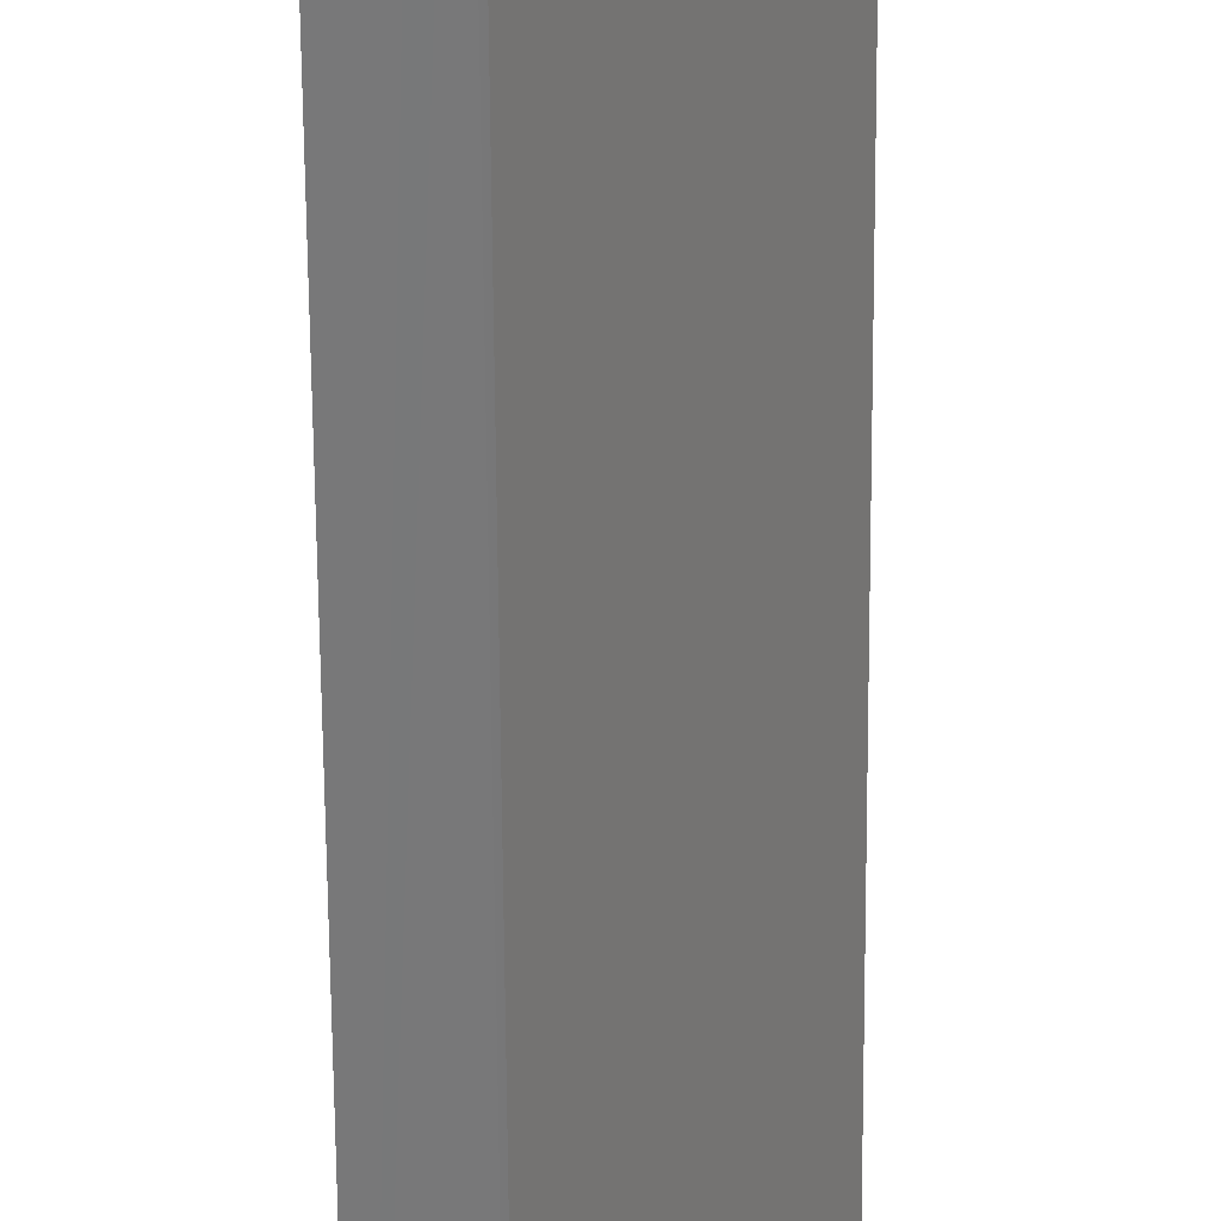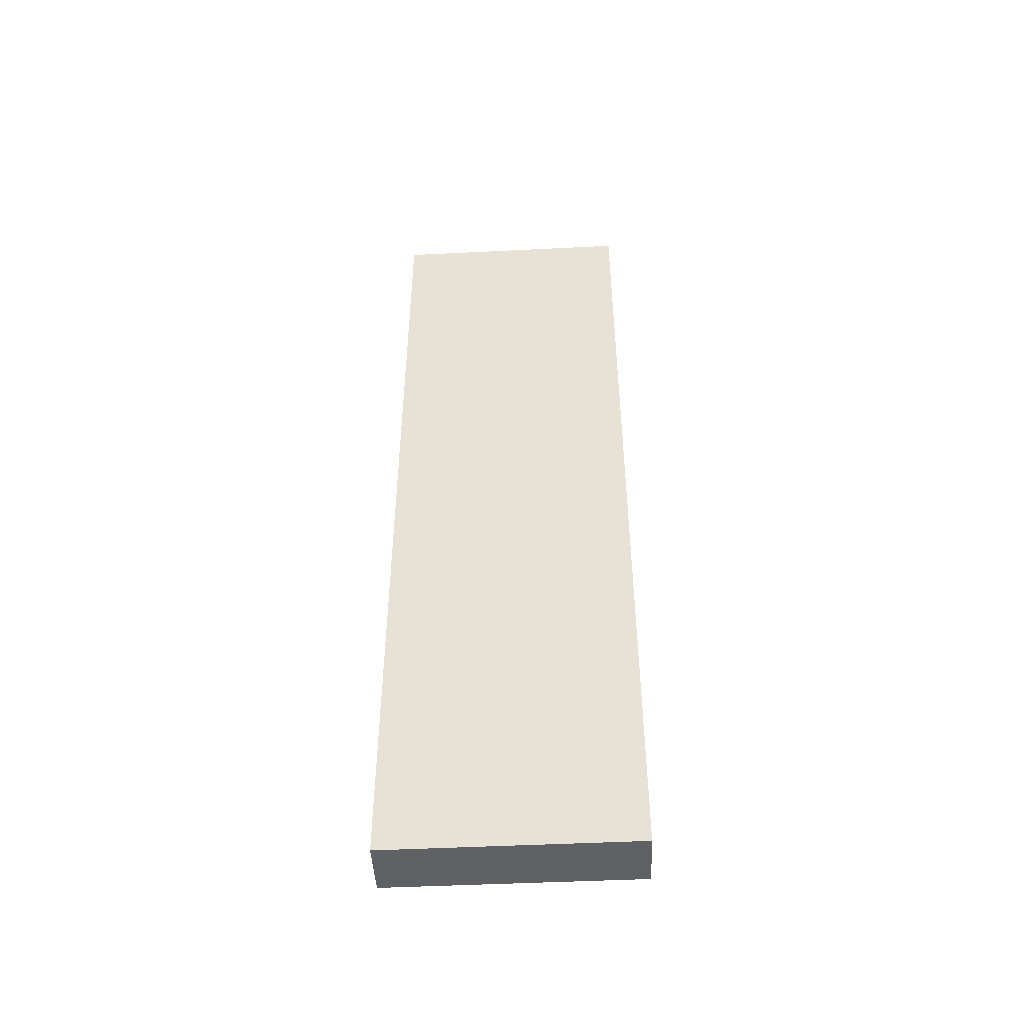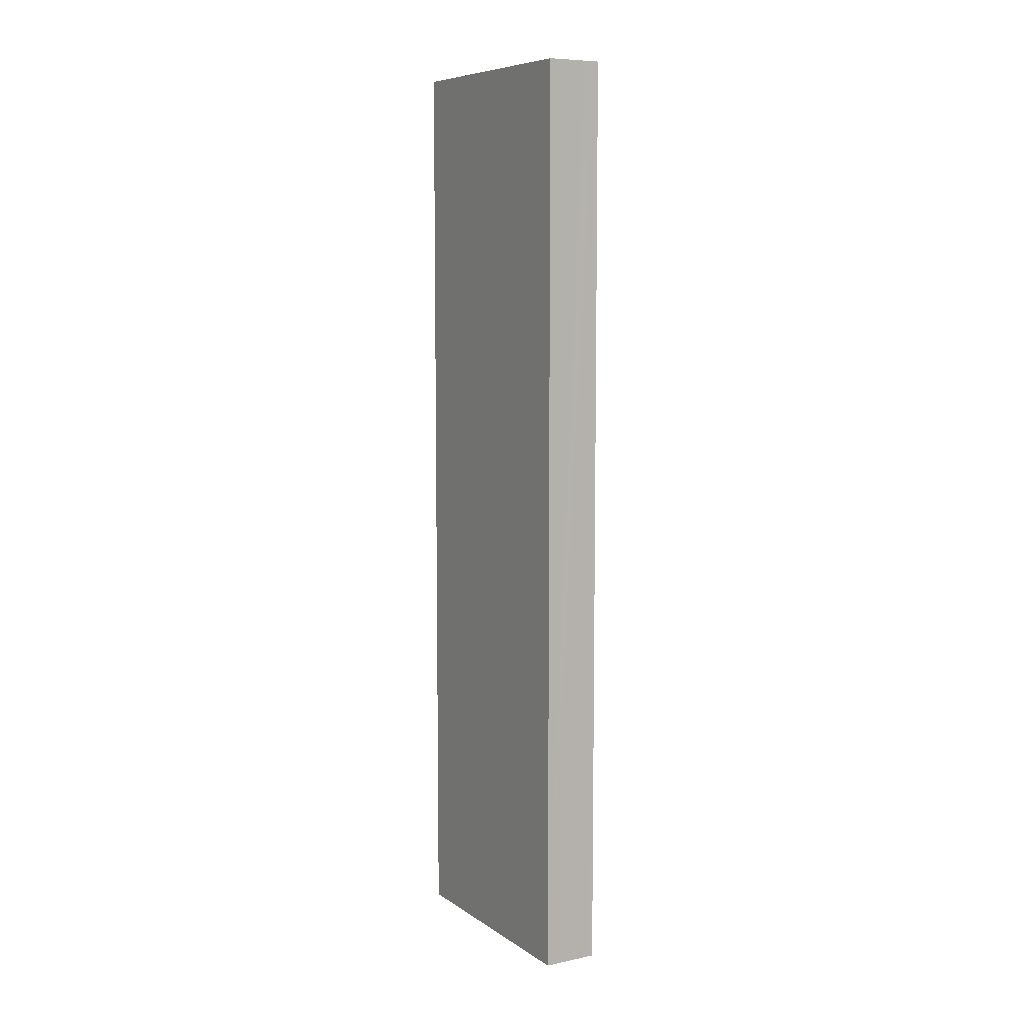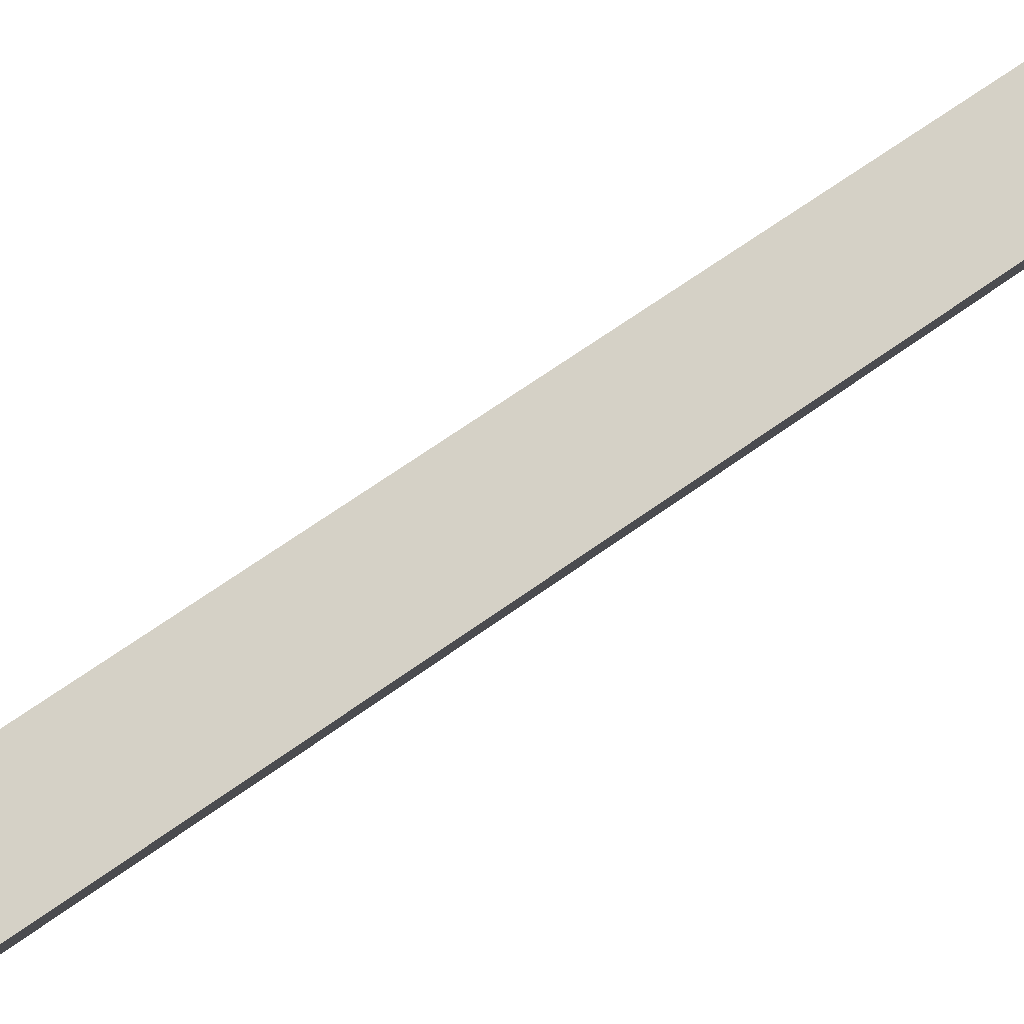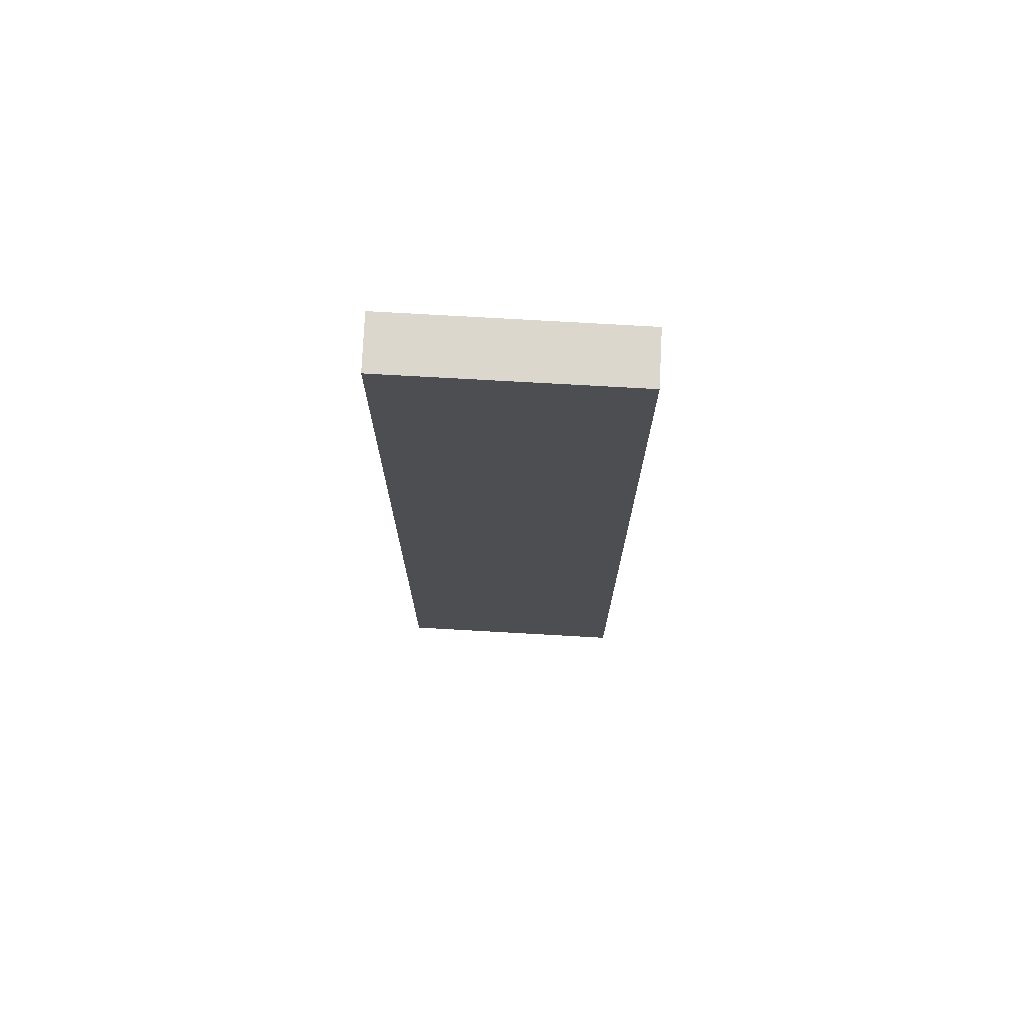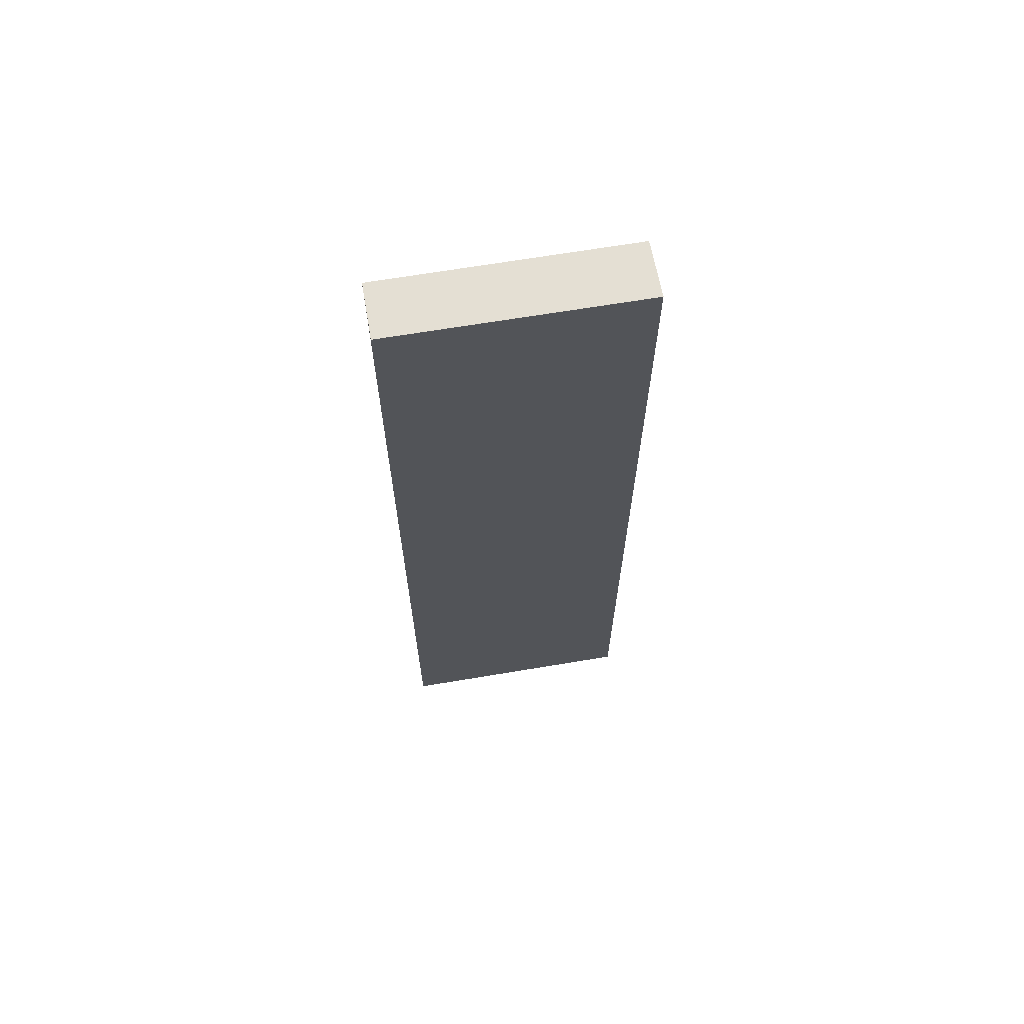
<metadata>
{"format":"obj","ext":"obj","renderer":"f3d","projection":"perspective","resolution":1024,"background":"white","views":[{"elev":-62.2,"azim":-179.6,"up":"+Z"},{"elev":-47.8,"azim":-112.9,"up":"+Y"},{"elev":7.8,"azim":123.8,"up":"+Y"},{"elev":56.2,"azim":-128.5,"up":"+Z"},{"elev":73.2,"azim":67.2,"up":"+Y"},{"elev":66.4,"azim":-125.7,"up":"+Y"}]}
</metadata>
<code>
v  0 16.06 9.833e-16
v  1.923 16.06 -3.813
v  1.88 16.06 -3.835
v  2.115 16.06 -3.716
v  0.871 16.06 0.405
v  2.737 16.06 -3.413
v  0.871 -2.48e-17 0.405
v  2.737 2.09e-16 -3.413
v  1.923 2.335e-16 -3.813
v  2.115 2.275e-16 -3.716
v  1.88 2.348e-16 -3.835
v  0 0 0
g defaultobject
f 1 2 3
f 2 1 4
f 4 1 5
f 5 6 4
f 7 6 5
f 6 7 8
f 8 4 6
f 4 8 2
f 2 8 9
f 9 8 10
f 9 3 2
f 3 9 11
f 11 1 3
f 1 11 12
f 12 5 1
f 5 12 7
f 12 8 7
f 8 12 10
f 10 12 9
f 9 12 11

</code>
